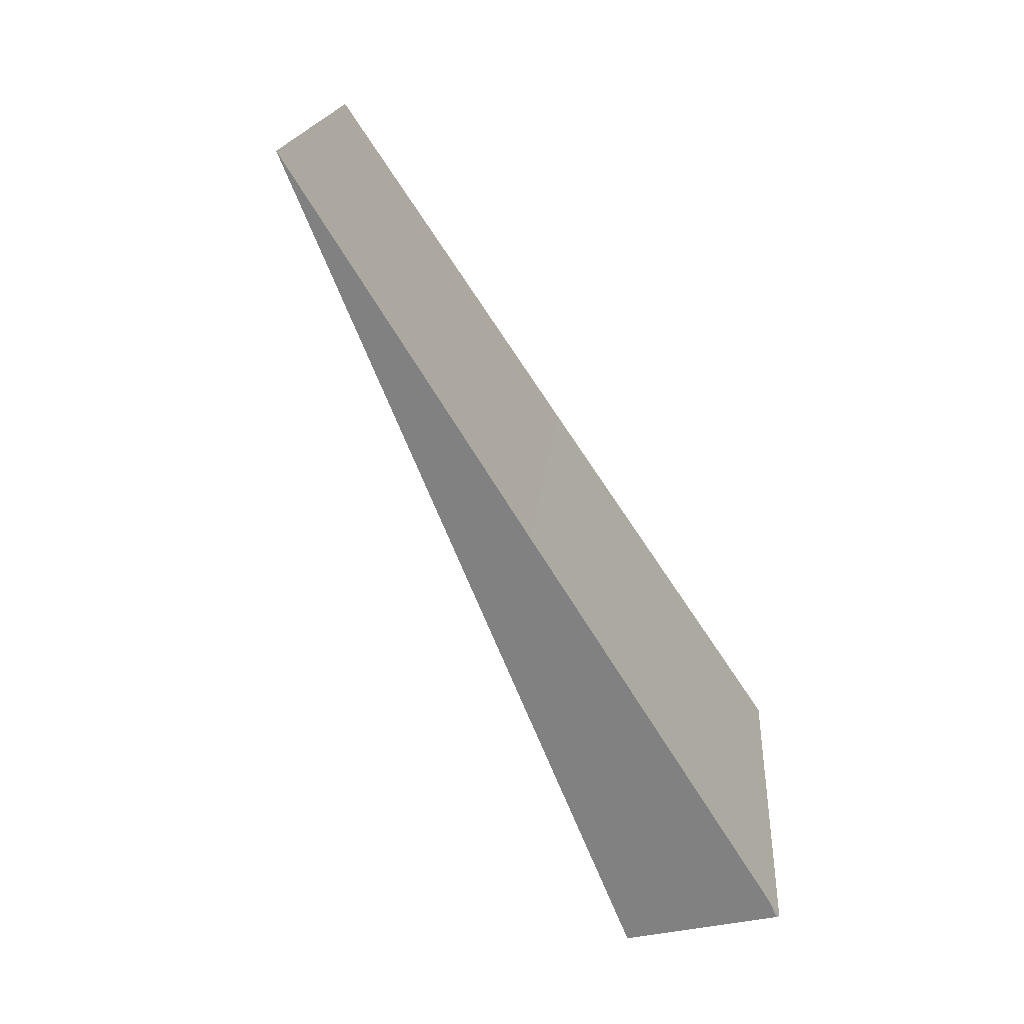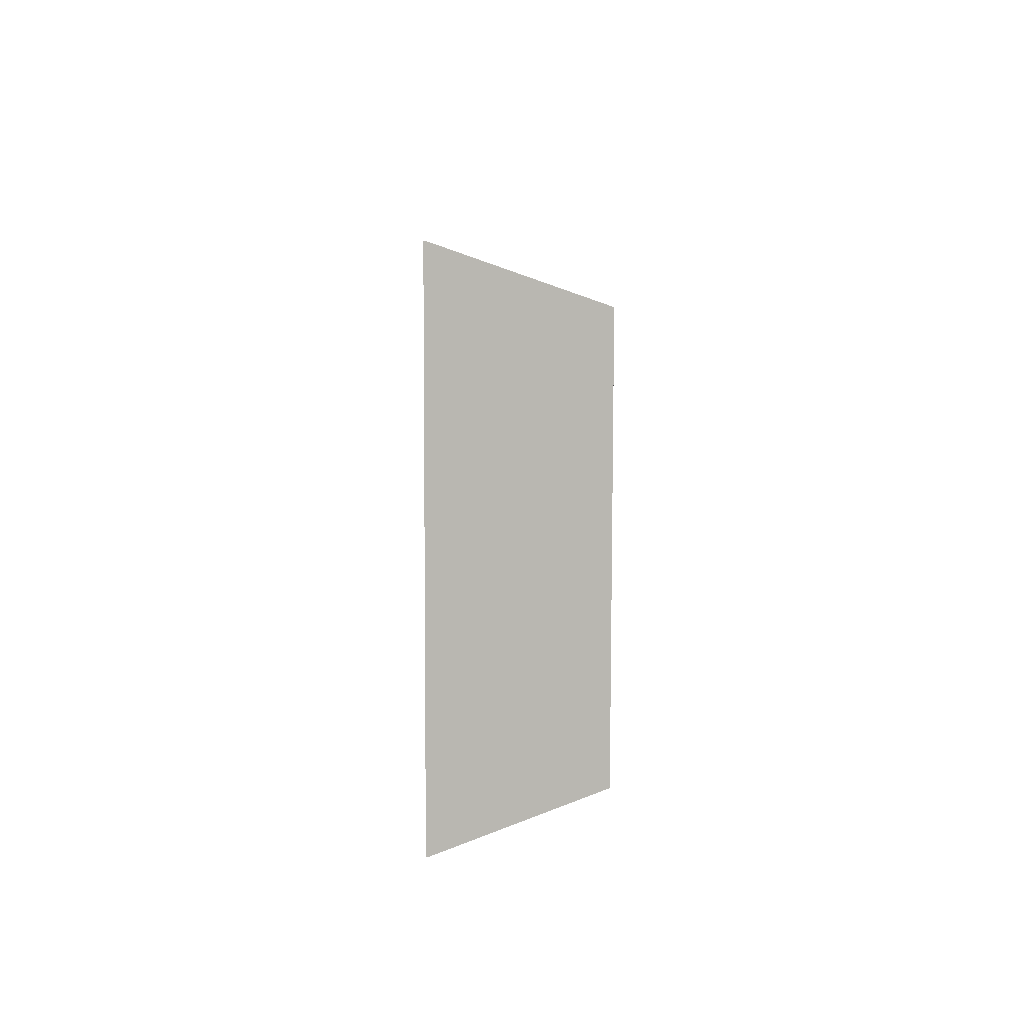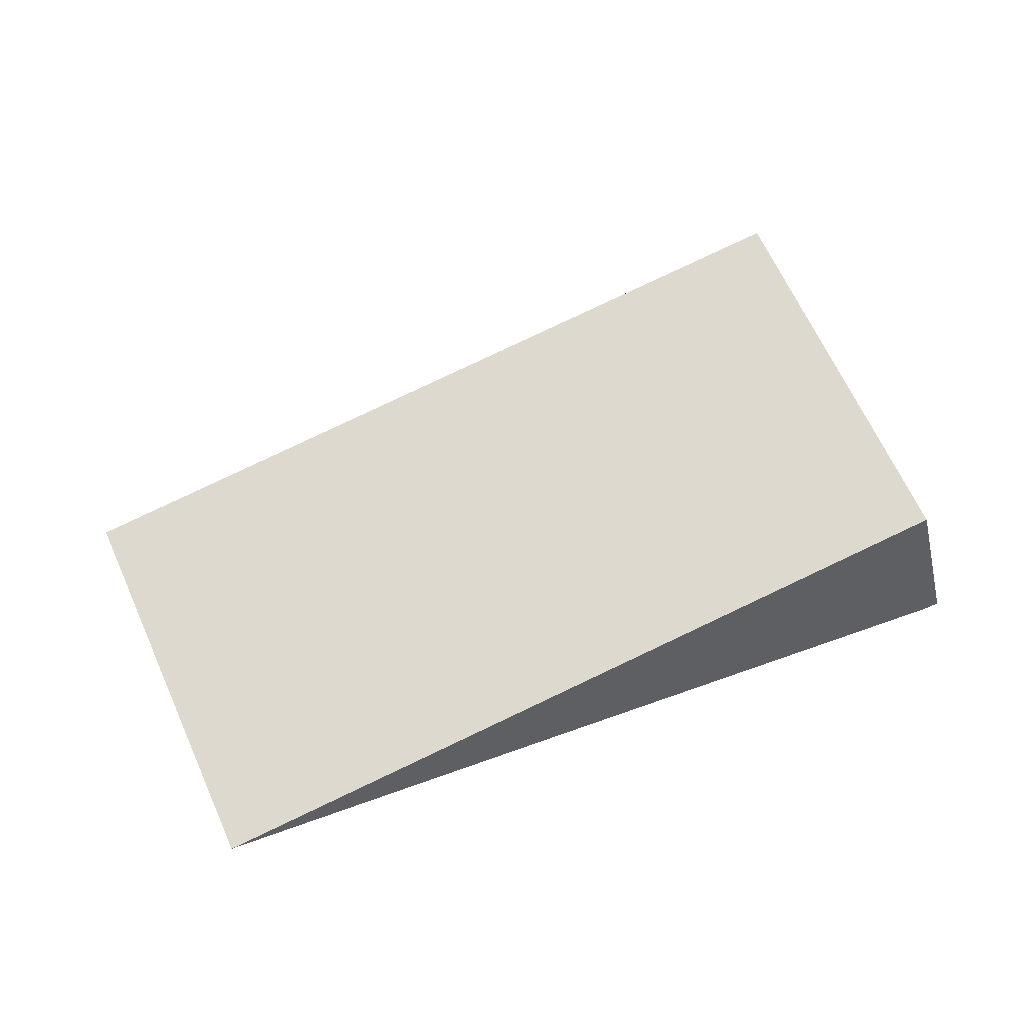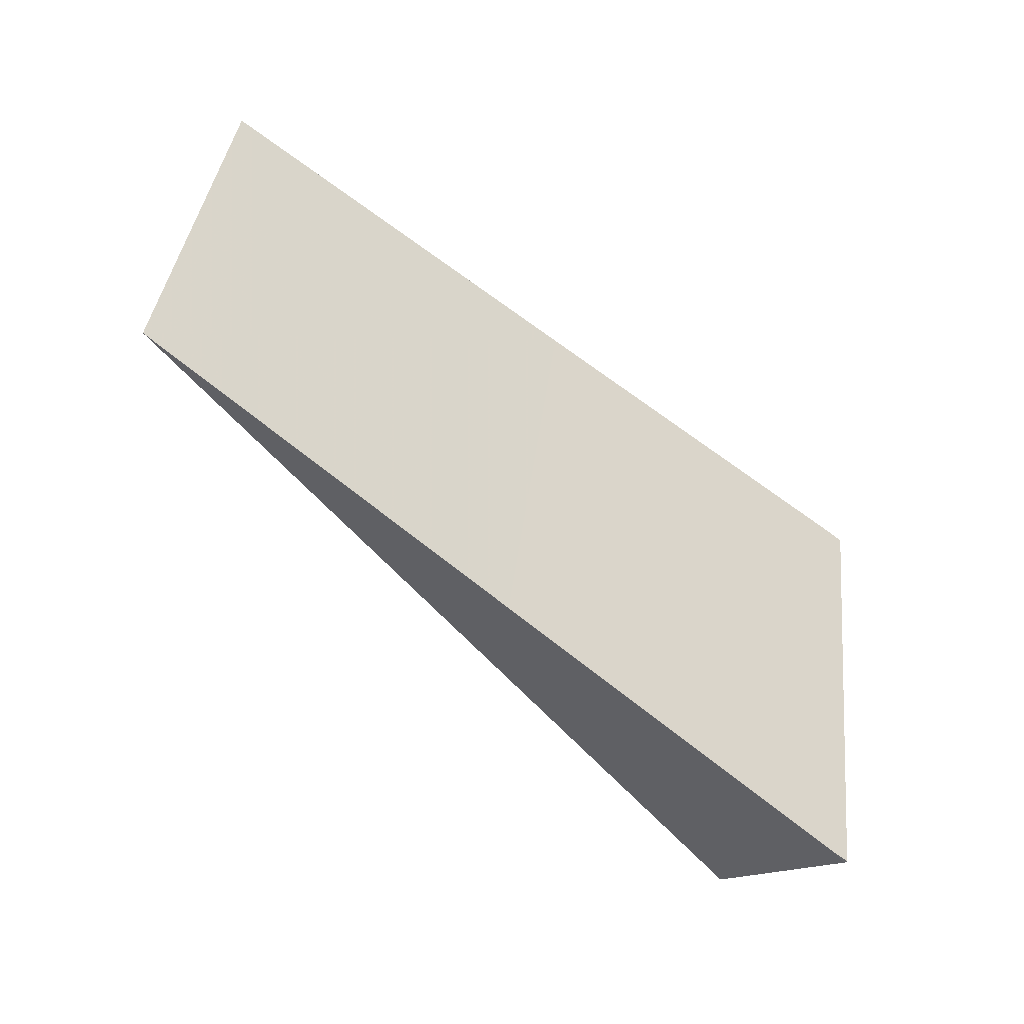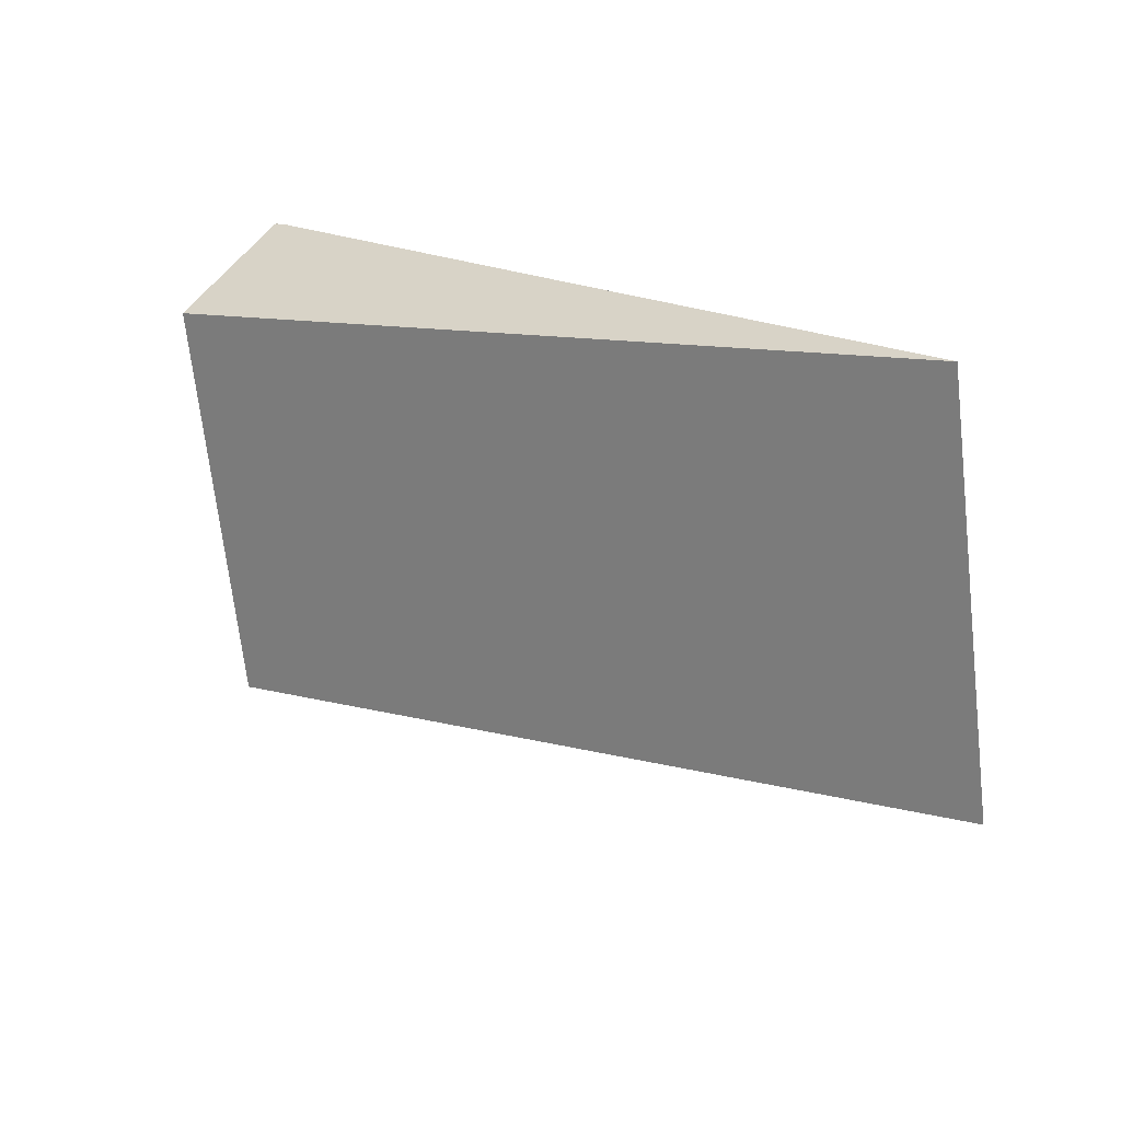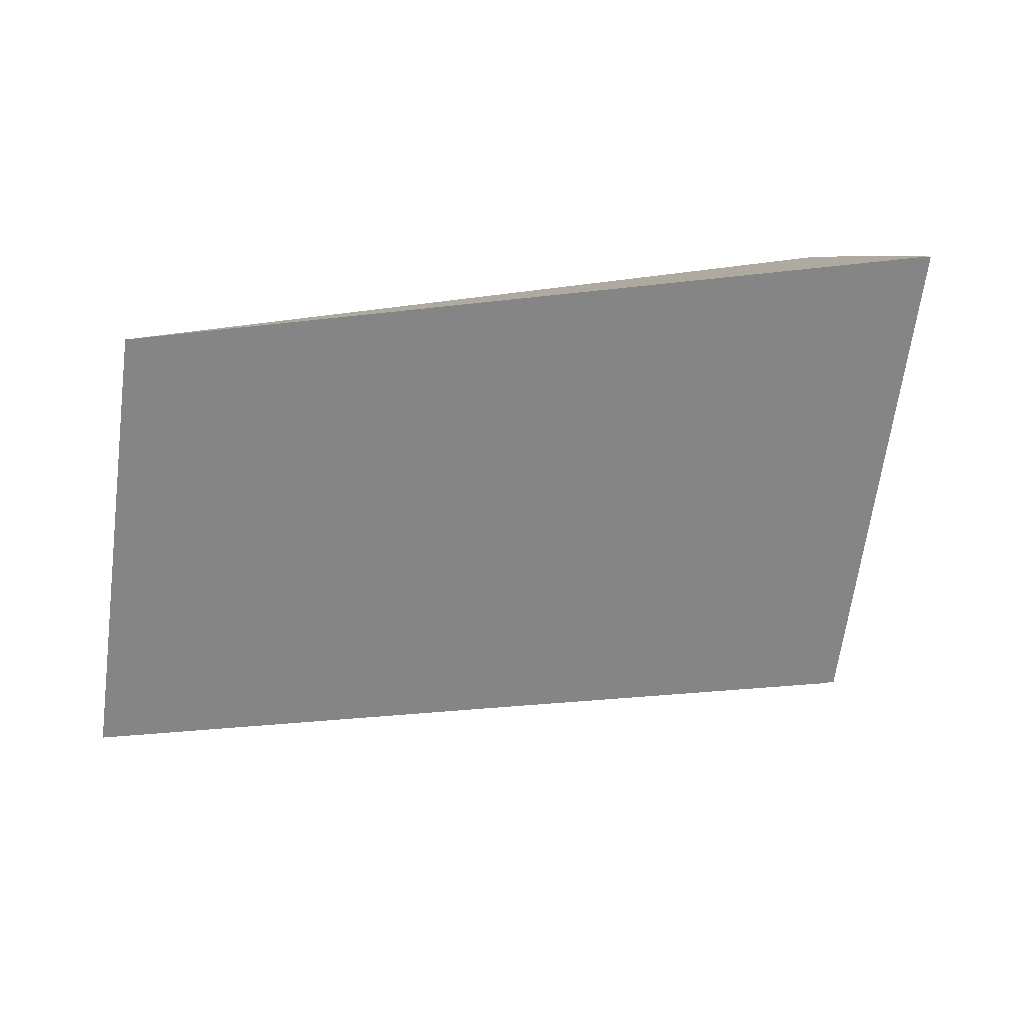
<metadata>
{"format":"obj","ext":"obj","renderer":"f3d","projection":"perspective","resolution":1024,"background":"white","views":[{"elev":-65.4,"azim":119.7,"up":"+Y"},{"elev":-0.3,"azim":-90.8,"up":"+Y"},{"elev":66.5,"azim":164.3,"up":"+Z"},{"elev":-46.3,"azim":137.4,"up":"+Y"},{"elev":25.8,"azim":40.9,"up":"+Y"},{"elev":29.6,"azim":150.4,"up":"+Y"}]}
</metadata>
<code>
v 2.066e+04 2093 3875
v 2.065e+04 2092 3875
v 2.065e+04 2092 3875
v 2.065e+04 2092 3876
v 2.067e+04 1950 3876
v 2.067e+04 1950 3875
v 2.068e+04 1950 3875
v 2.068e+04 1950 3875
v 2.067e+04 1950 3875
v 2.065e+04 2092 3875
v 2.065e+04 2092 3875
v 2.066e+04 2093 3875
v 2.077e+04 2103 3884
v 2.089e+04 2114 3892
v 2.091e+04 2001 3892
v 2.079e+04 1976 3884
v 2.068e+04 1950 3875
v 2.068e+04 1950 3875
v 2.065e+04 2092 3875
v 2.067e+04 1950 3875
v 2.067e+04 1950 3876
v 2.068e+04 1965 3919
v 2.066e+04 2078 3919
v 2.065e+04 2092 3876
v 2.089e+04 2114 3892
v 2.066e+04 2078 3919
v 2.068e+04 1965 3919
v 2.091e+04 2001 3892
v 2.066e+04 2093 3875
v 2.065e+04 2092 3876
v 2.066e+04 2078 3919
v 2.089e+04 2114 3892
v 2.077e+04 2103 3884
v 2.067e+04 1950 3876
v 2.068e+04 1950 3875
v 2.079e+04 1976 3884
v 2.091e+04 2001 3892
v 2.068e+04 1965 3919
g g616945_1
f 1 2 4
f 3 4 2
f 5 6 7
f 7 8 5
f 16 12 13
f 14 15 13
f 16 13 15
f 16 17 12
f 18 10 11
f 17 18 11
f 9 10 18
f 12 17 11
f 19 23 24
f 23 19 22
f 22 20 21
f 20 22 19
f 25 26 28
f 27 28 26
f 31 32 33
f 30 31 29
f 33 29 31
f 38 36 37
f 38 34 35
f 36 38 35

</code>
